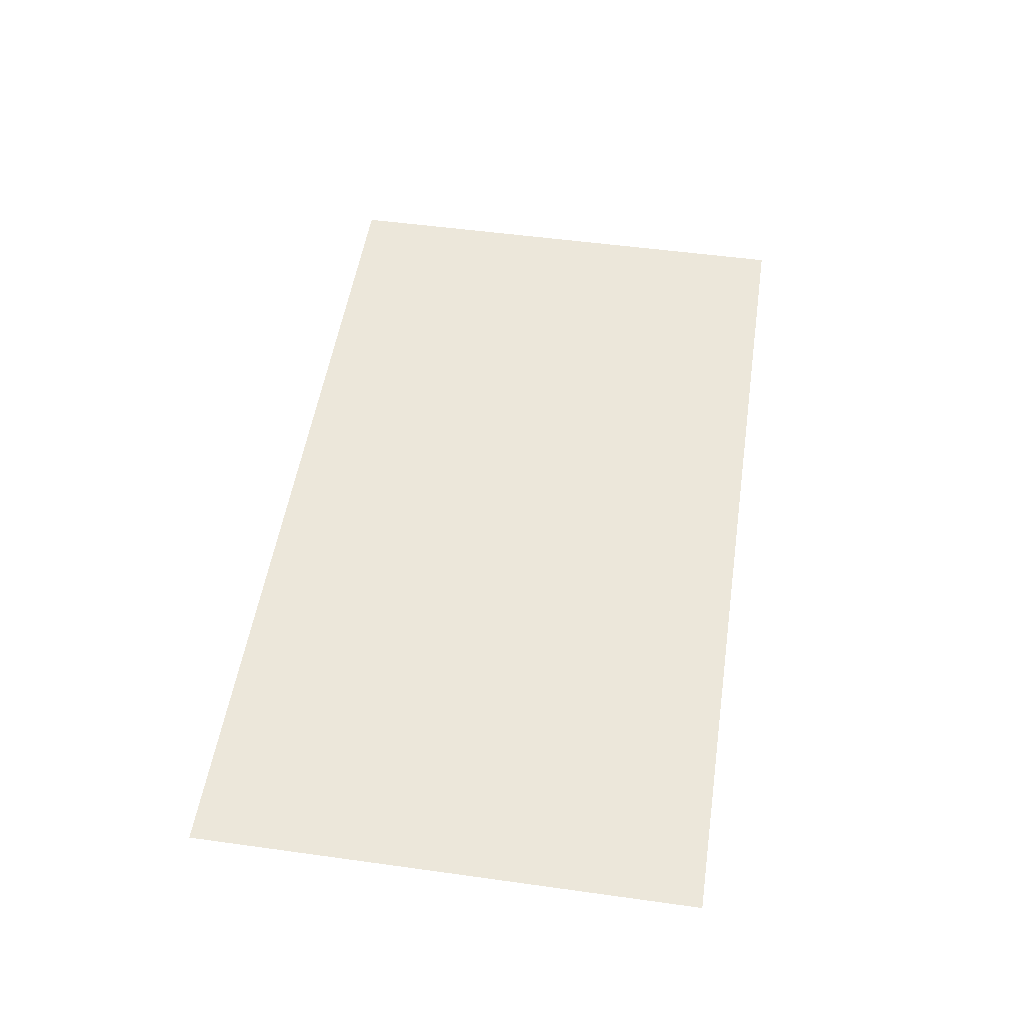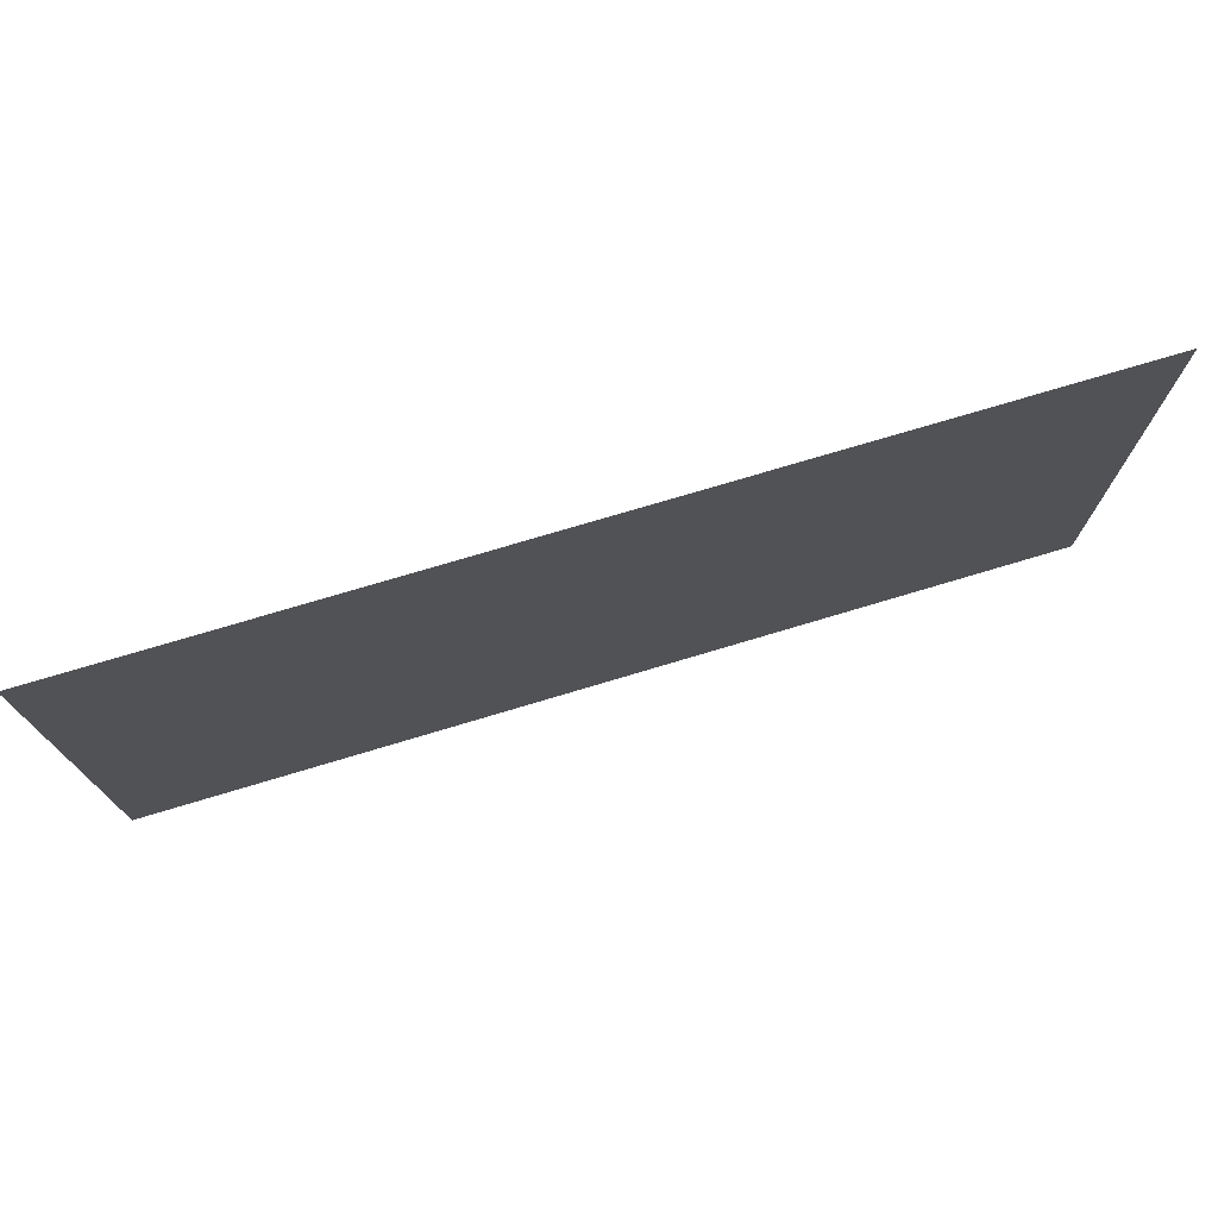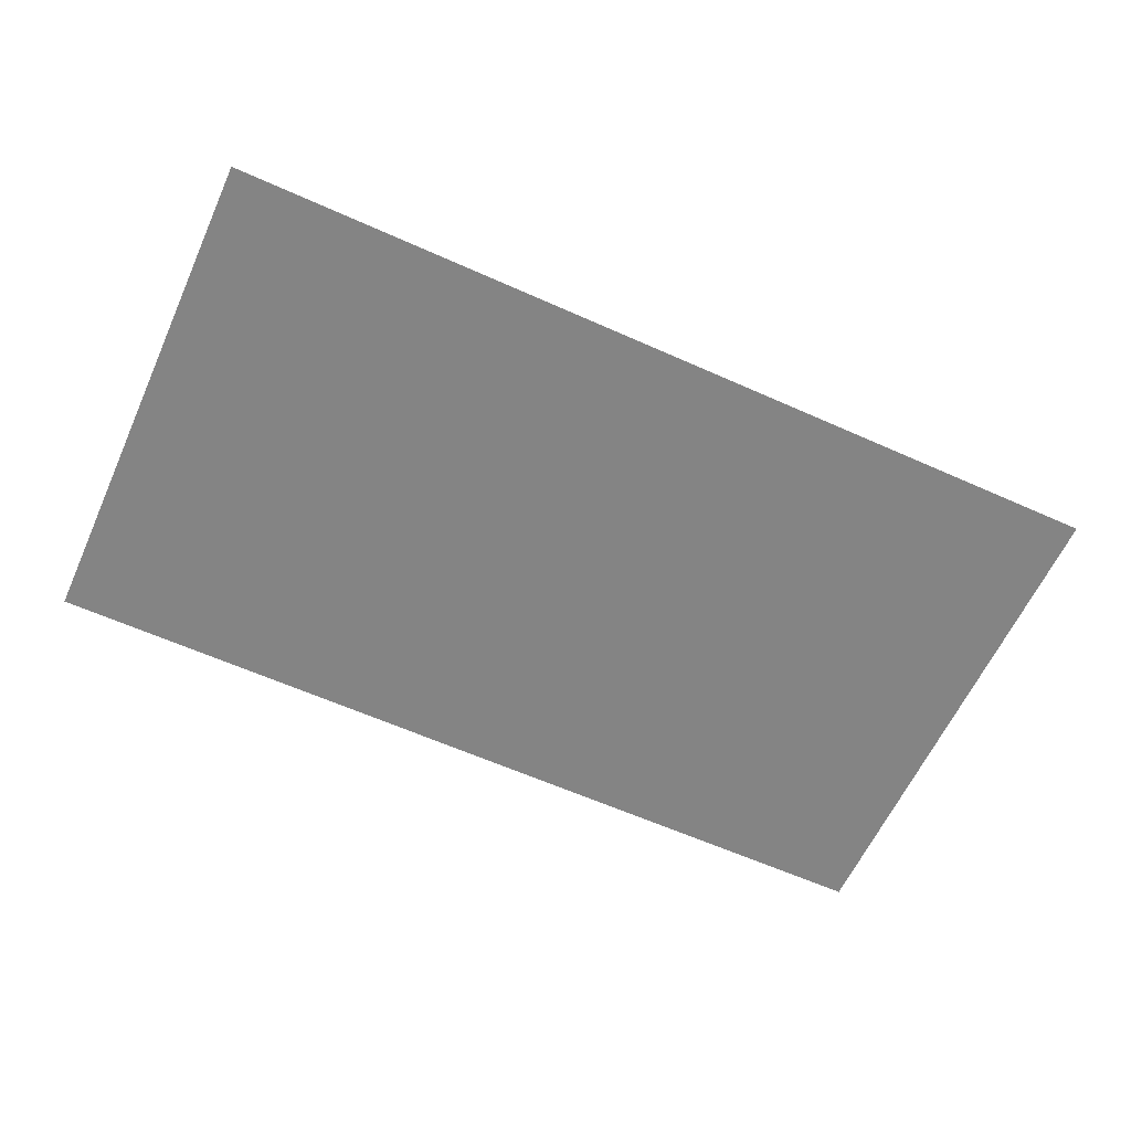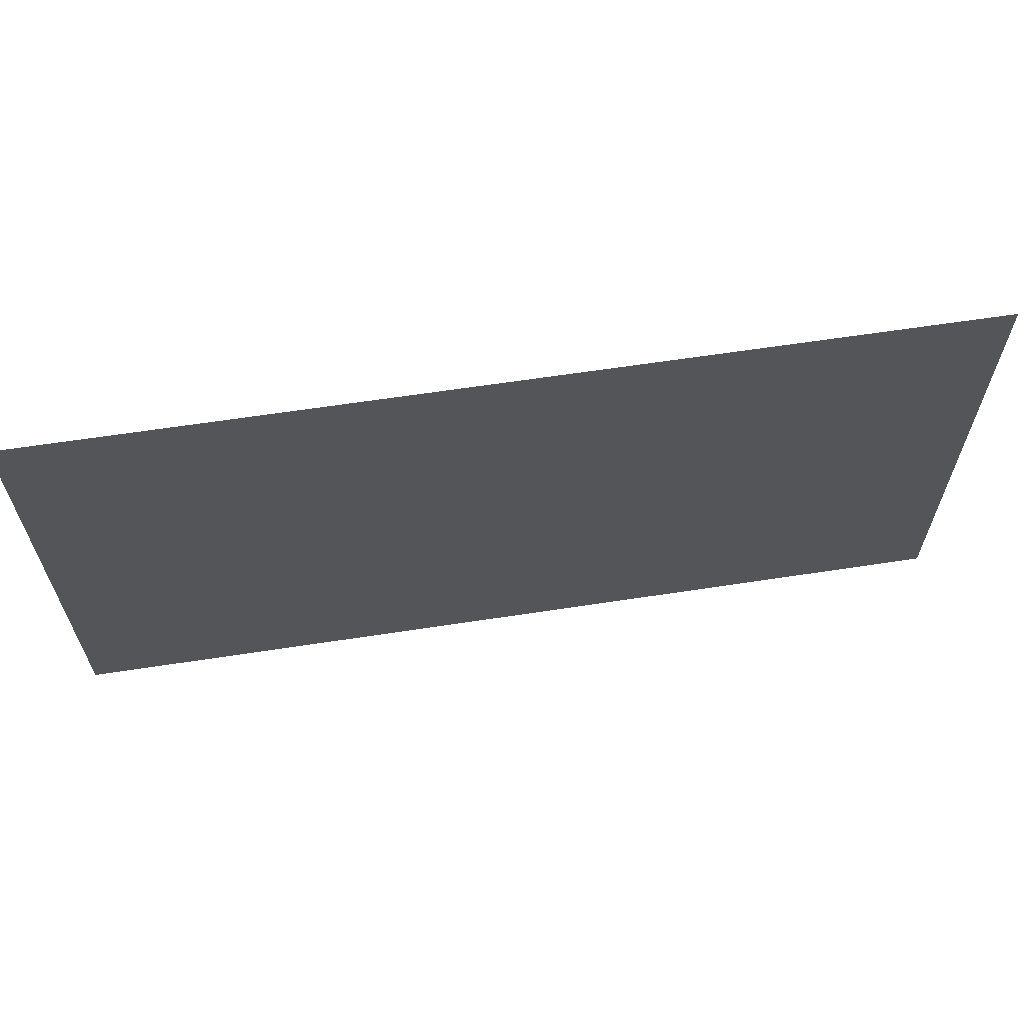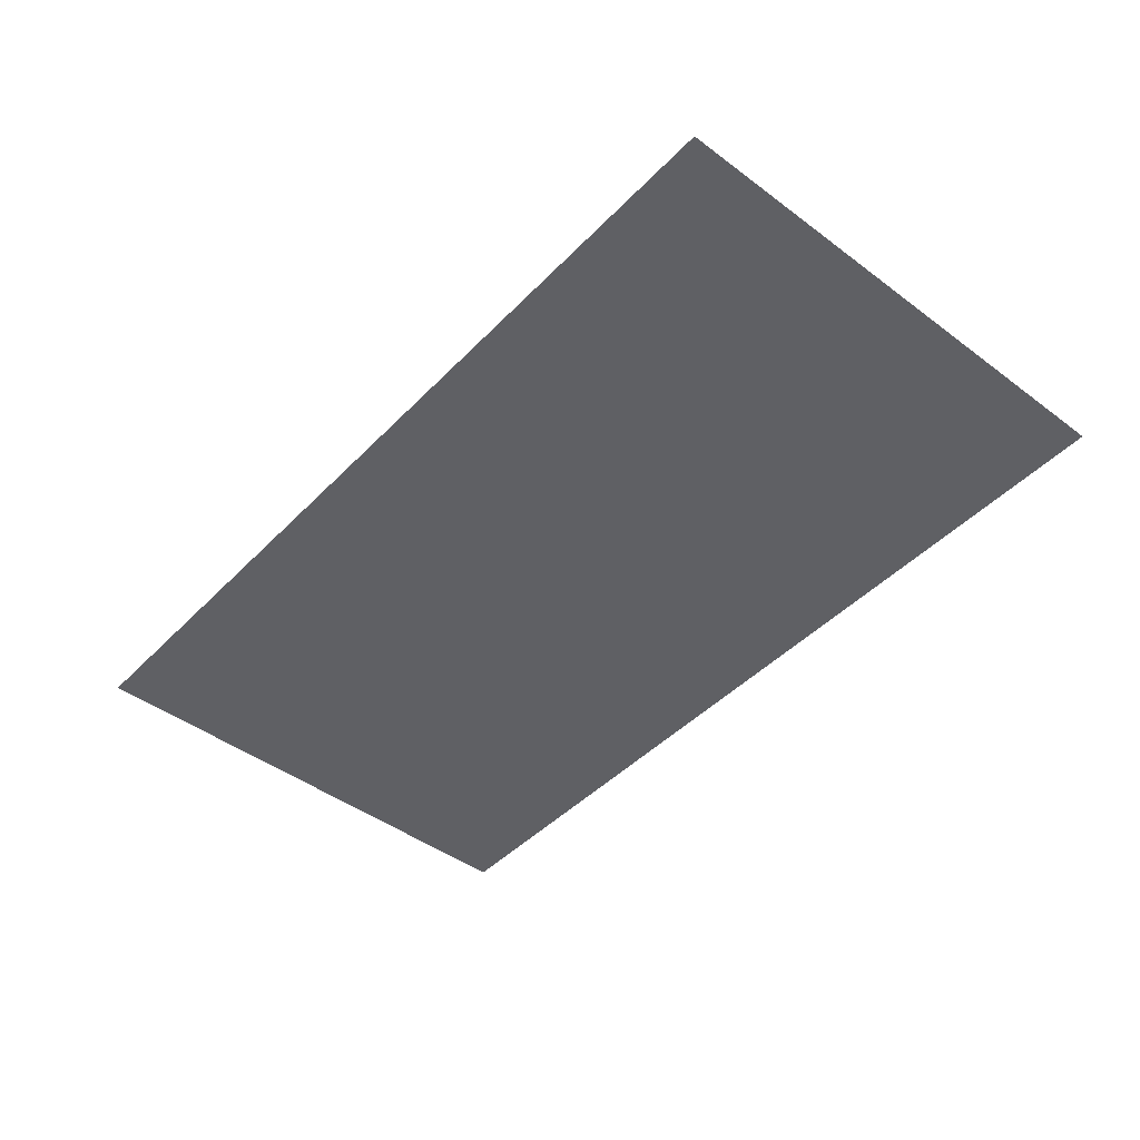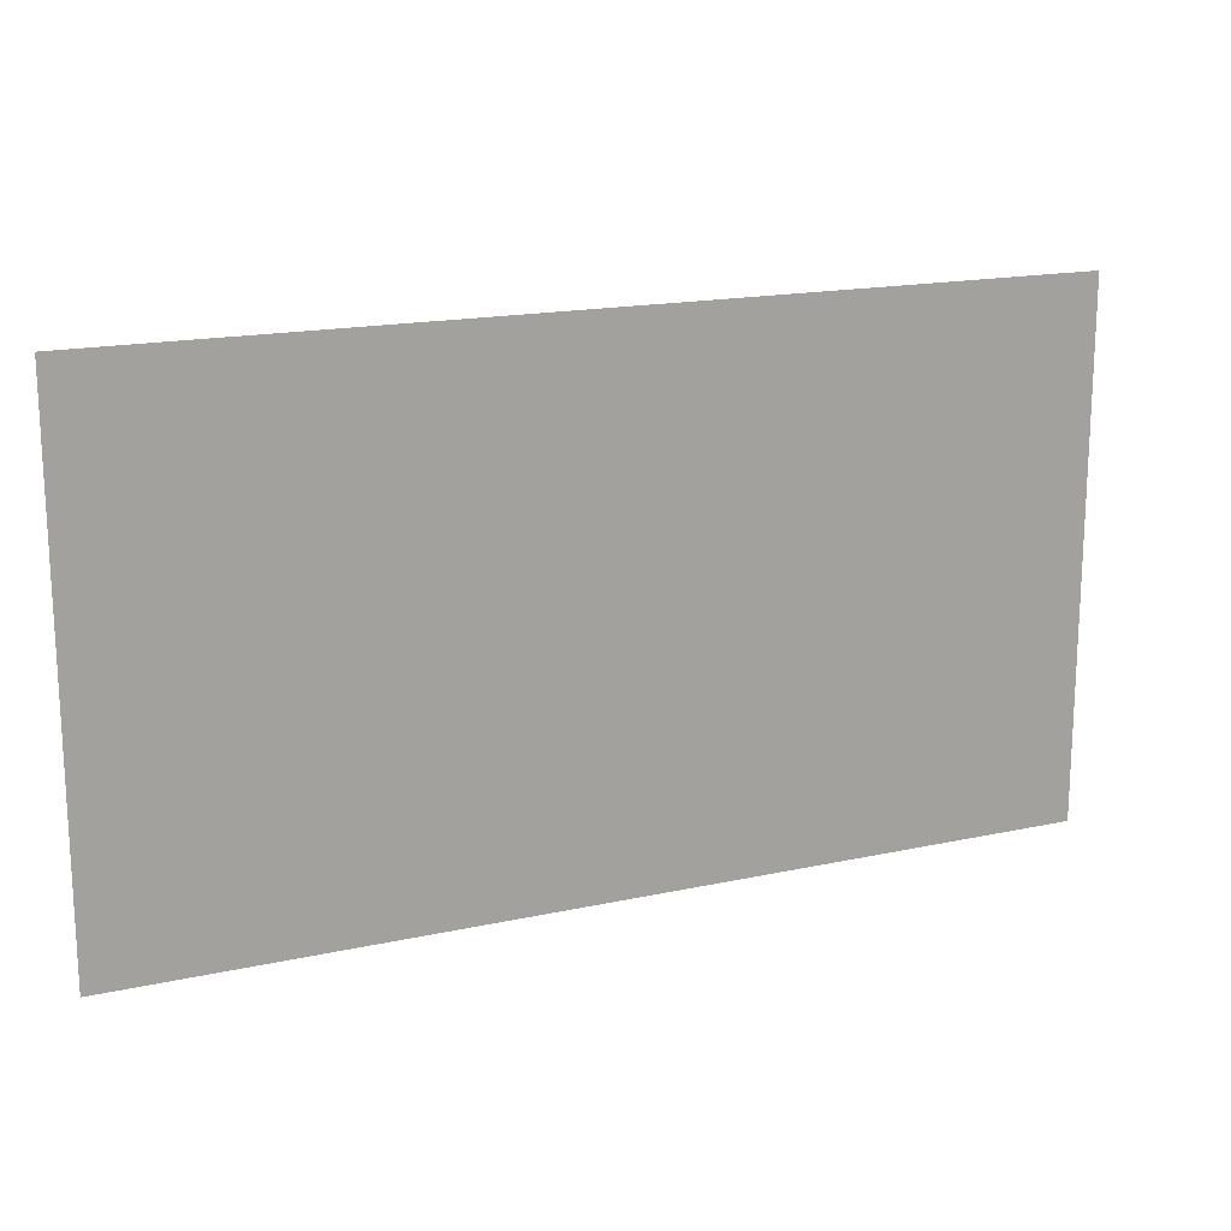
<metadata>
{"format":"obj","ext":"obj","renderer":"f3d","projection":"perspective","resolution":1024,"background":"white","views":[{"elev":51.4,"azim":98.6,"up":"+Y"},{"elev":74.7,"azim":163.3,"up":"+Z"},{"elev":-61.4,"azim":-24.5,"up":"+Y"},{"elev":63.4,"azim":-8.8,"up":"+Z"},{"elev":-45.3,"azim":-130.7,"up":"+Y"},{"elev":17.0,"azim":156.1,"up":"+Z"}]}
</metadata>
<code>
o Plane
v 1.147 0.06393 0.6443
v 1.146 0.06393 -0.6361
v -1.147 0.06393 0.6443
v -1.147 0.06393 -0.6361
v 0 0.06393 0.6443
v -0.000541 0.06393 -0.6361
v 1.146 0.06393 0.004115
v -1.147 0.06393 0.004115
v -0.000541 0.06393 0.004115
f 9 6 4 8
f 7 2 6 9
f 1 7 9 5
f 5 9 8 3

</code>
